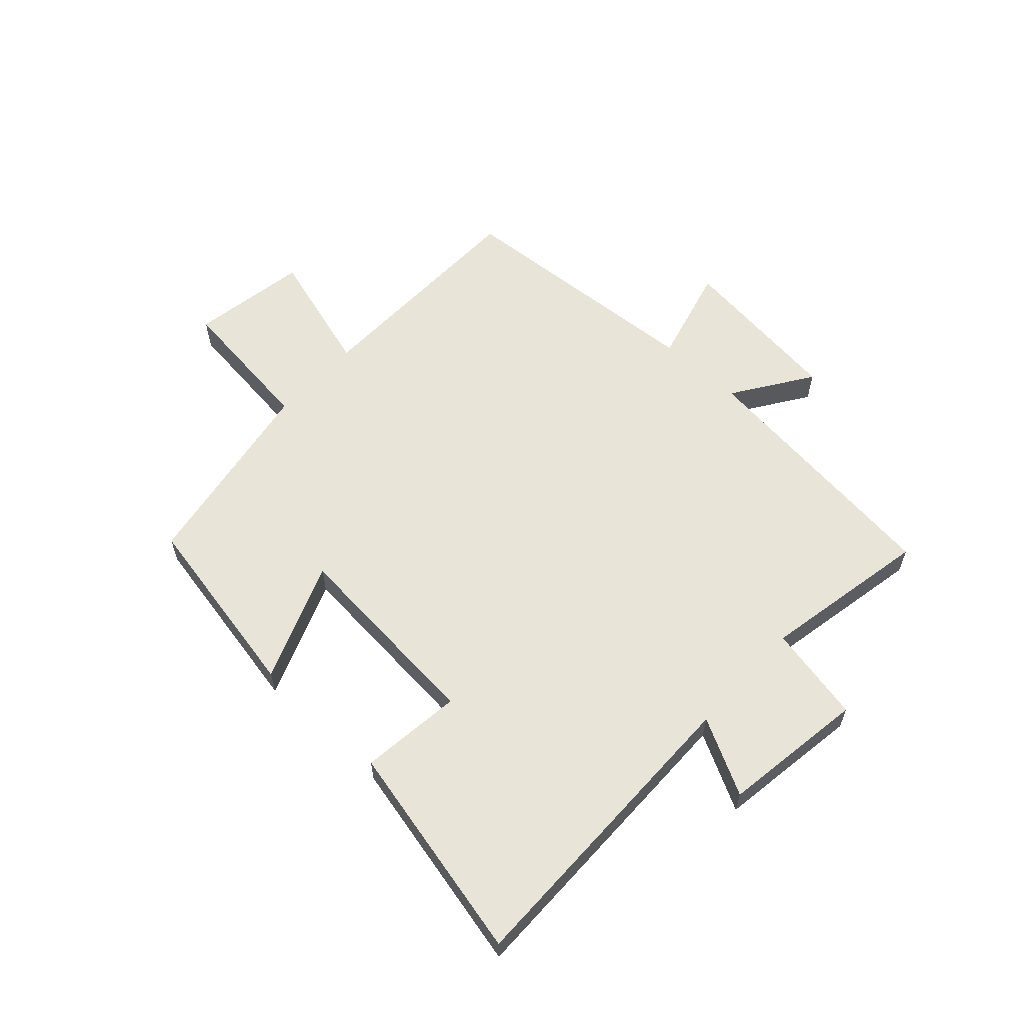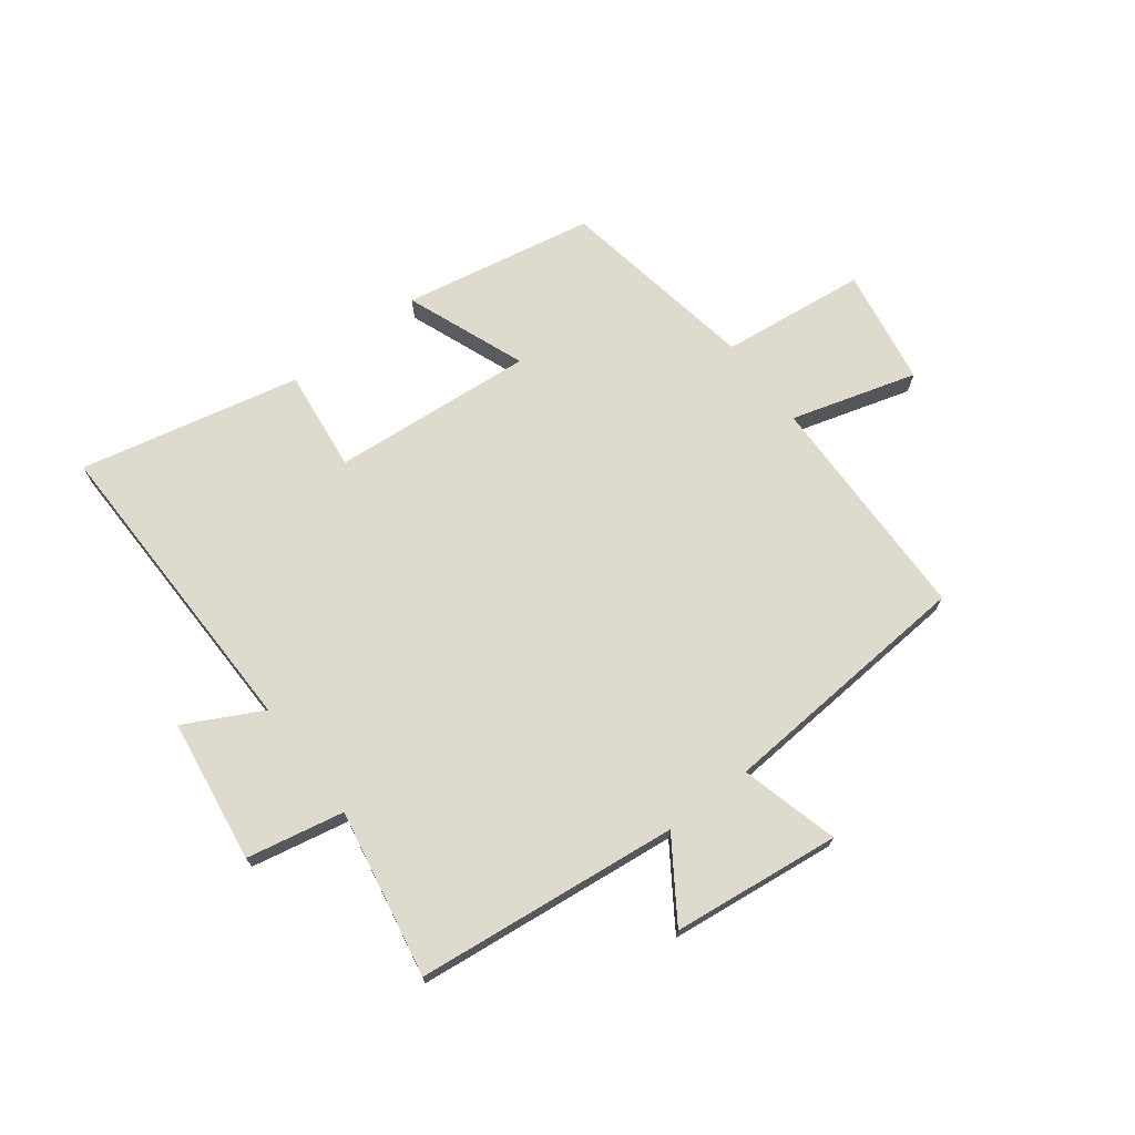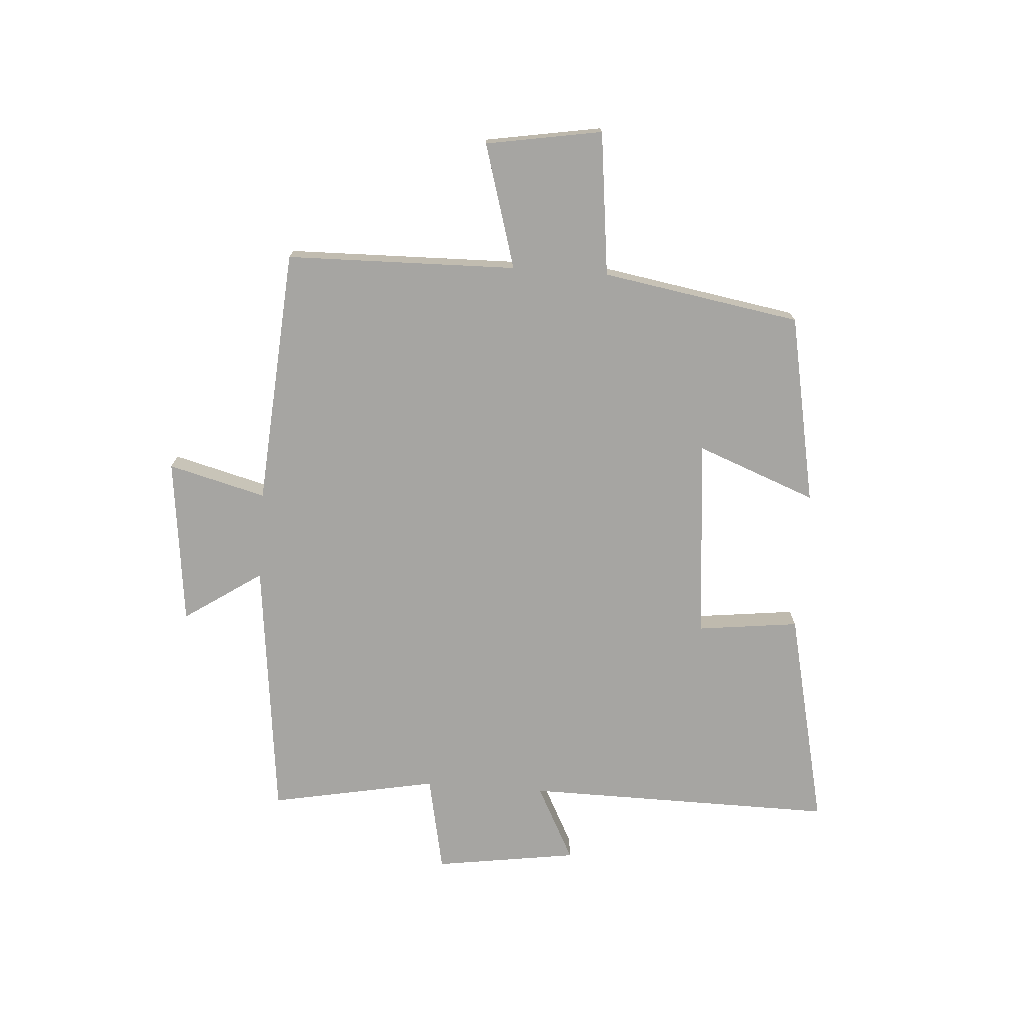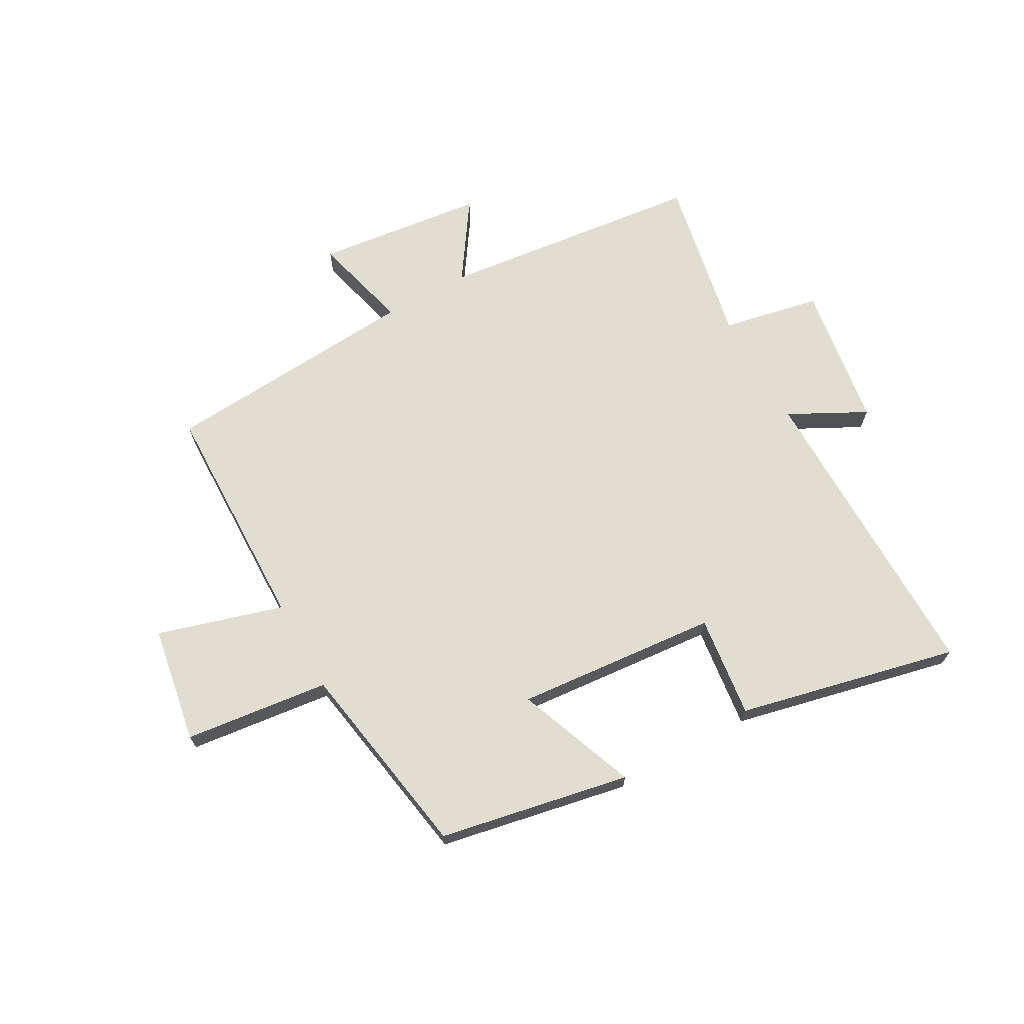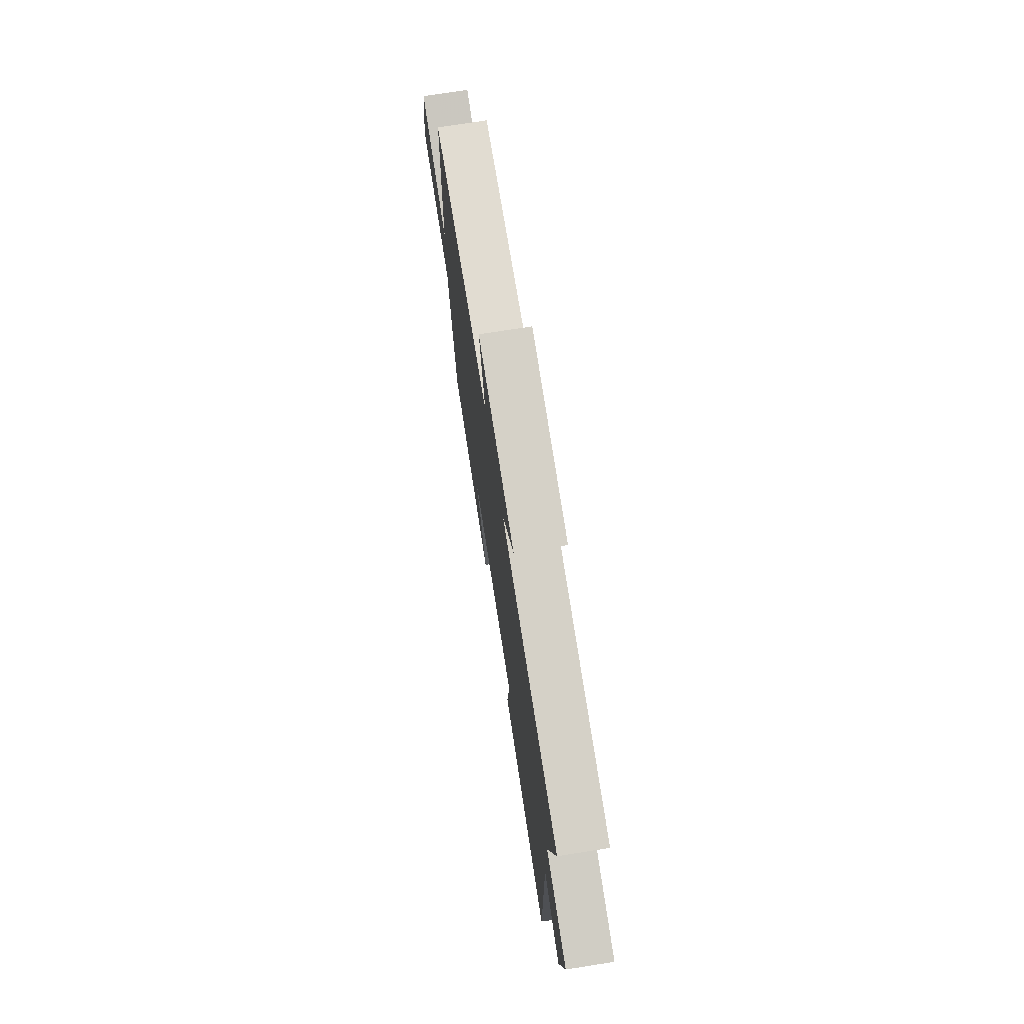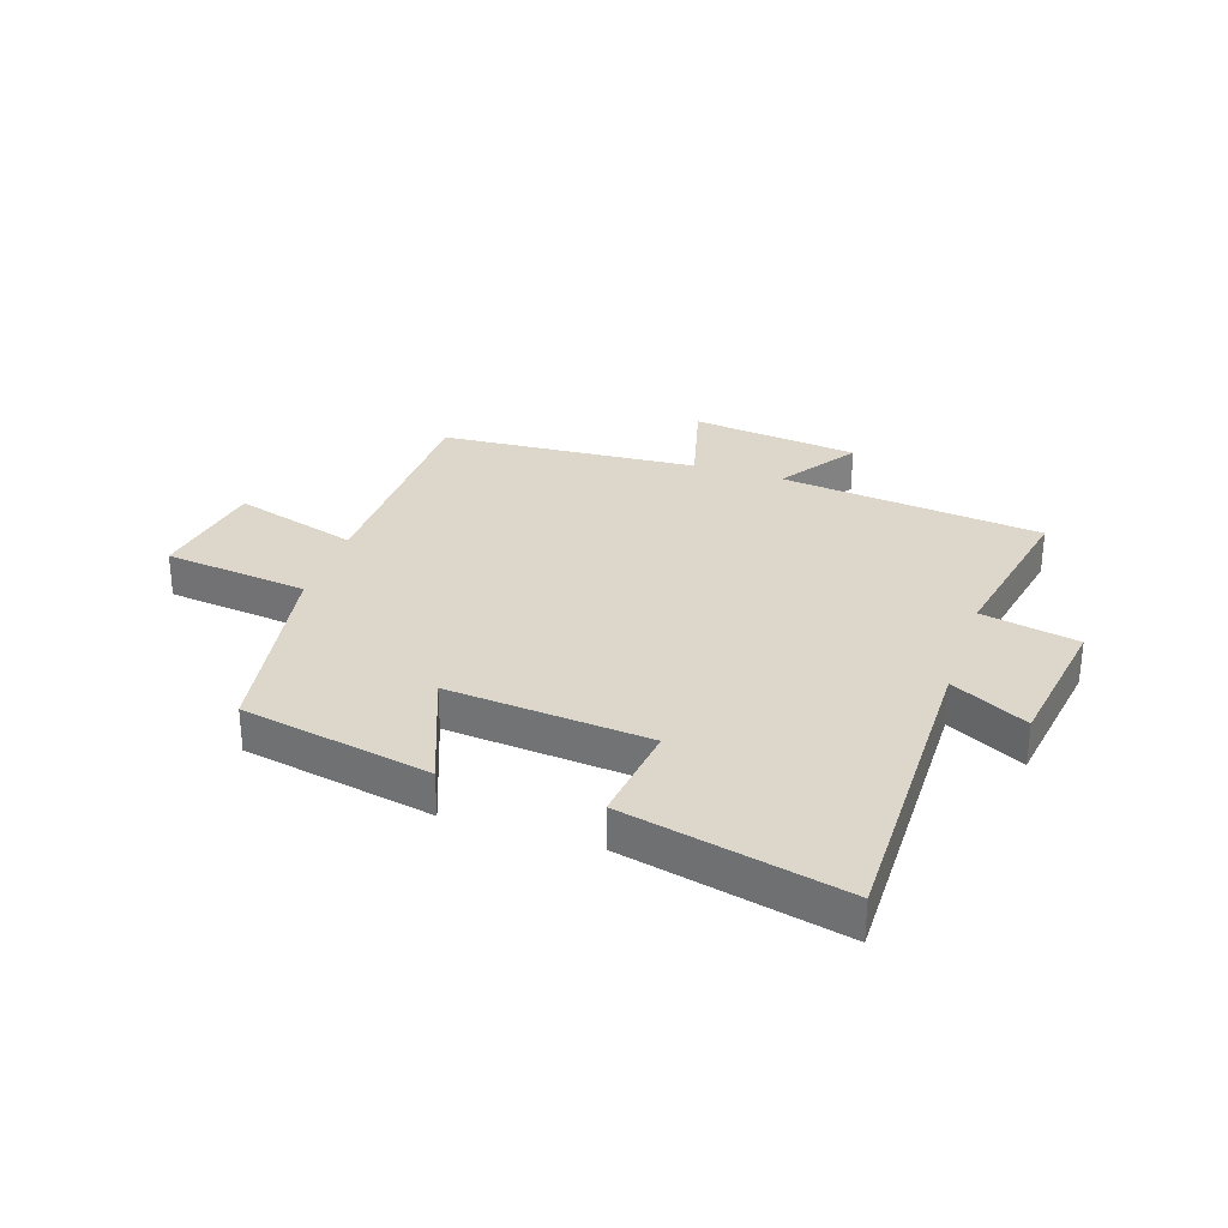
<metadata>
{"format":"obj","ext":"obj","renderer":"f3d","projection":"perspective","resolution":1024,"background":"white","views":[{"elev":60.2,"azim":-137.4,"up":"+Y"},{"elev":71.2,"azim":-37.4,"up":"+Y"},{"elev":-73.8,"azim":86.0,"up":"+Y"},{"elev":68.8,"azim":150.9,"up":"+Y"},{"elev":72.9,"azim":-99.0,"up":"+Z"},{"elev":30.4,"azim":-161.5,"up":"+Y"}]}
</metadata>
<code>
v 0.442 0.07 -0.437
v 0.116 0.07 -0.5
v 0.195 0.07 -0.295
v -0.151 0.07 -0.325
v -0.13 0.07 -0.5
v -0.506 0.07 -0.585
v -0.5 0.07 -0.05
v -0.631 0.07 -0.118
v -0.667 0.07 0.128
v -0.5 0.07 0.162
v -0.555 0.07 0.449
v -0.104 0.07 0.5
v -0.194 0.07 0.634
v 0.094 0.07 0.668
v 0.05 0.07 0.5
v 0.492 0.07 0.468
v 0.5 0.07 0.071
v 0.714 0.07 0.134
v 0.748 0.07 -0.066
v 0.5 0.07 -0.095
v 0.442 0 -0.437
v 0.116 0 -0.5
v 0.195 0 -0.295
v -0.151 0 -0.325
v -0.13 0 -0.5
v -0.506 0 -0.585
v -0.5 0 -0.05
v -0.631 0 -0.118
v -0.667 0 0.128
v -0.5 0 0.162
v -0.555 0 0.449
v -0.104 0 0.5
v -0.194 0 0.634
v 0.094 0 0.668
v 0.05 0 0.5
v 0.492 0 0.468
v 0.5 0 0.071
v 0.714 0 0.134
v 0.748 0 -0.066
v 0.5 0 -0.095
f 17 18 19 20
f 17 20 1
f 16 17 1
f 15 16 1
f 12 13 14 15
f 12 15 1
f 11 12 1
f 10 11 1
f 7 8 9 10
f 4 5 6 7
f 3 4 7 10
f 1 2 3
f 1 3 10
f 40 39 38 37
f 21 40 37
f 21 37 36
f 21 36 35
f 35 34 33 32
f 21 35 32
f 21 32 31
f 21 31 30
f 30 29 28 27
f 27 26 25 24
f 30 27 24 23
f 23 22 21
f 30 23 21
f 1 21 22 2
f 2 22 23 3
f 3 23 24 4
f 4 24 25 5
f 5 25 26 6
f 6 26 27 7
f 7 27 28 8
f 8 28 29 9
f 9 29 30 10
f 10 30 31 11
f 11 31 32 12
f 12 32 33 13
f 13 33 34 14
f 14 34 35 15
f 15 35 36 16
f 16 36 37 17
f 17 37 38 18
f 18 38 39 19
f 19 39 40 20
f 20 40 21 1

</code>
